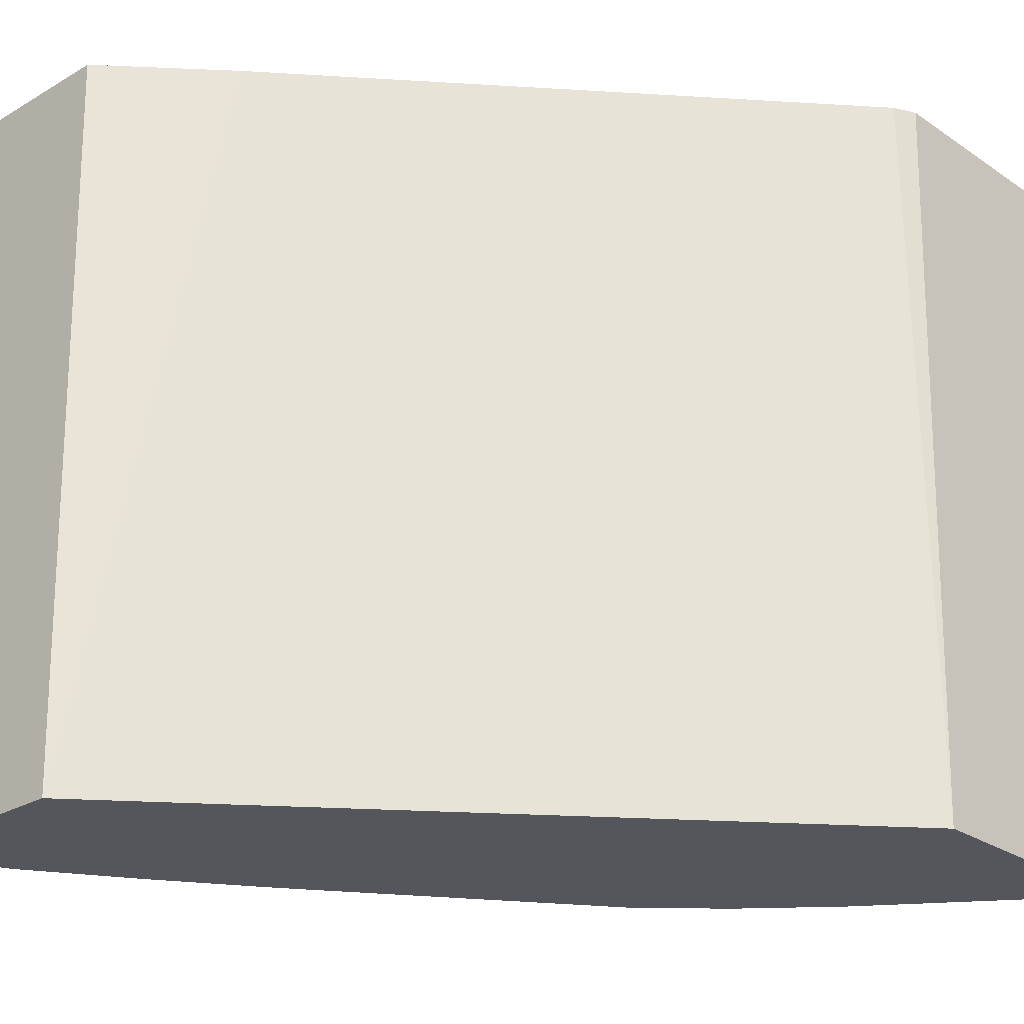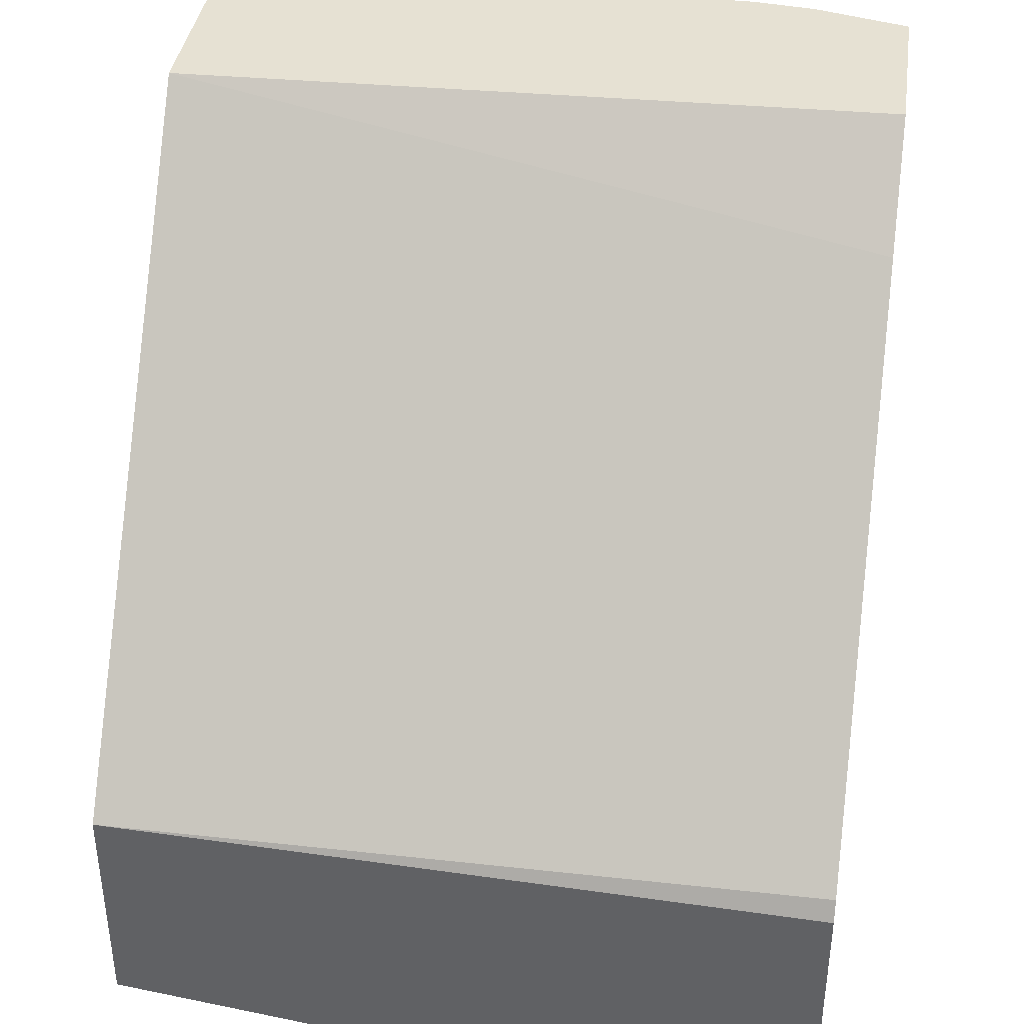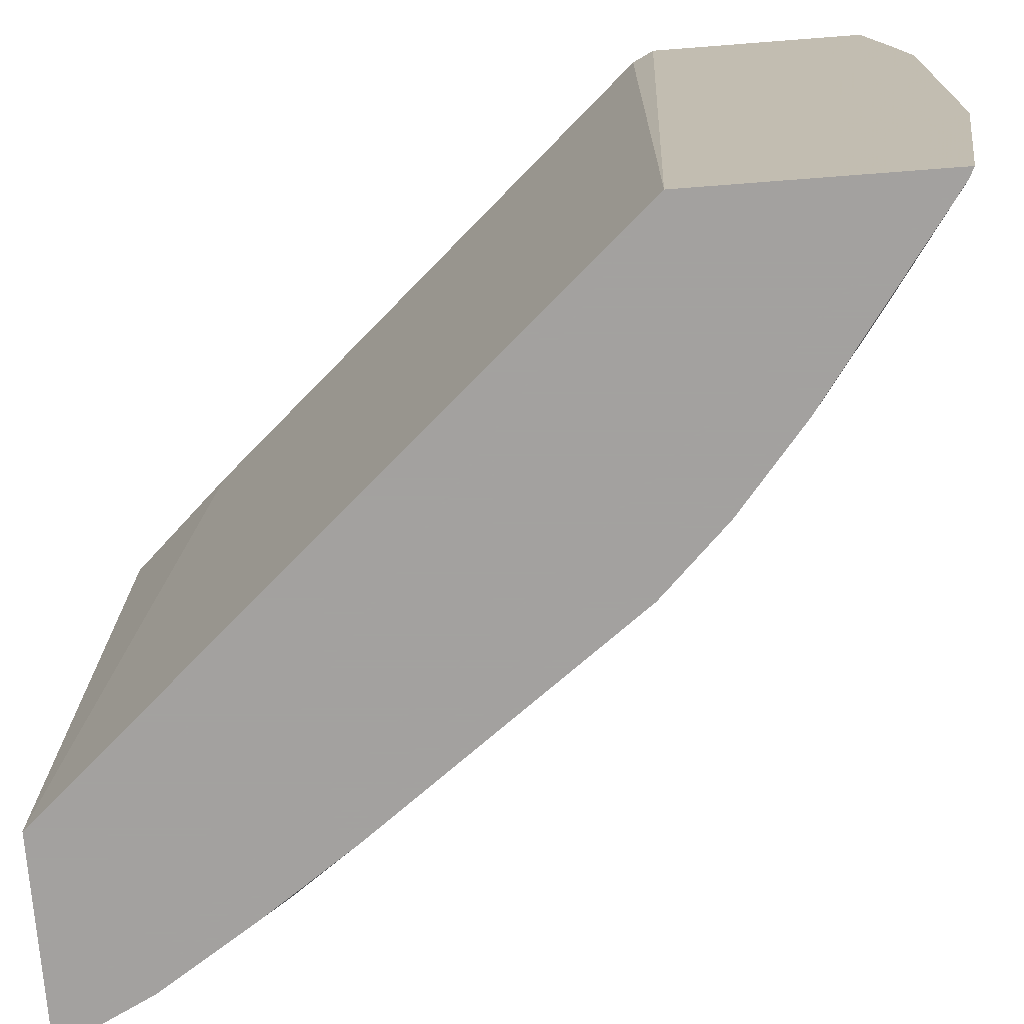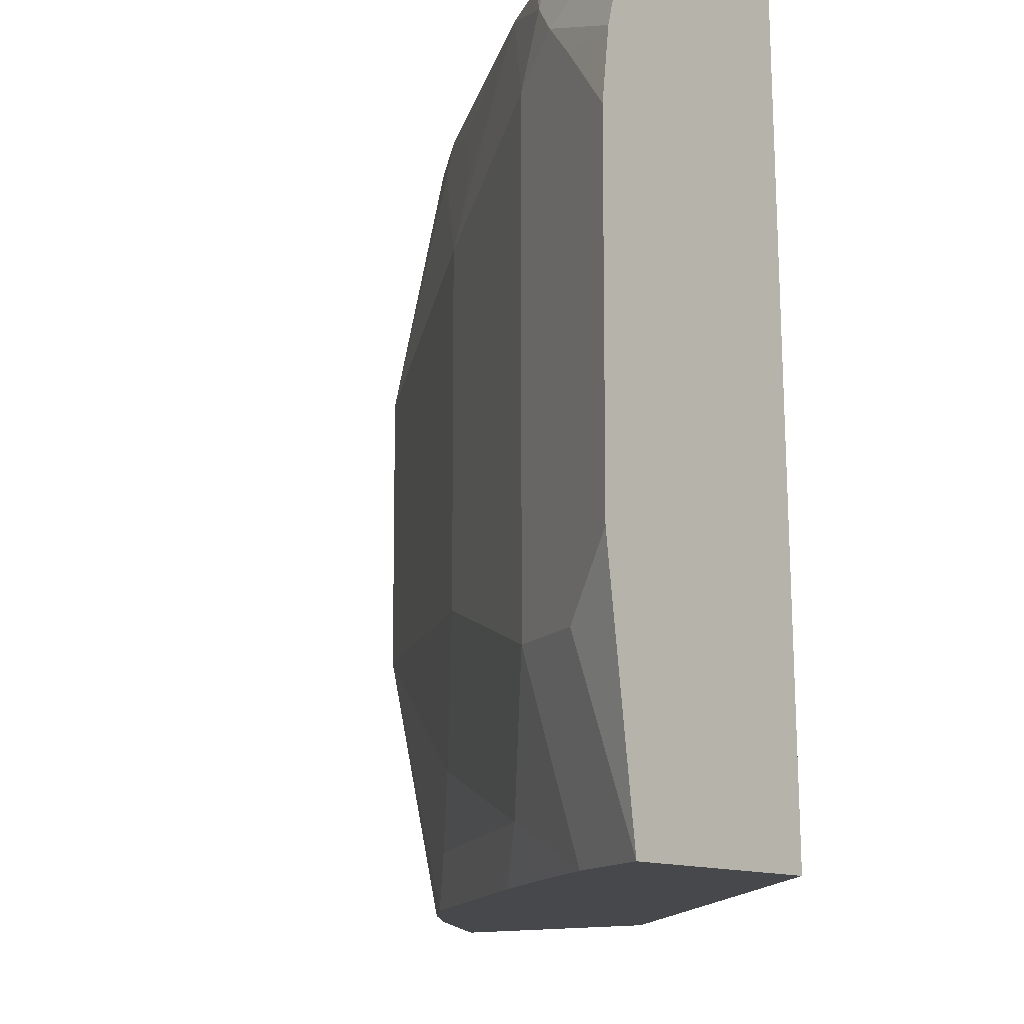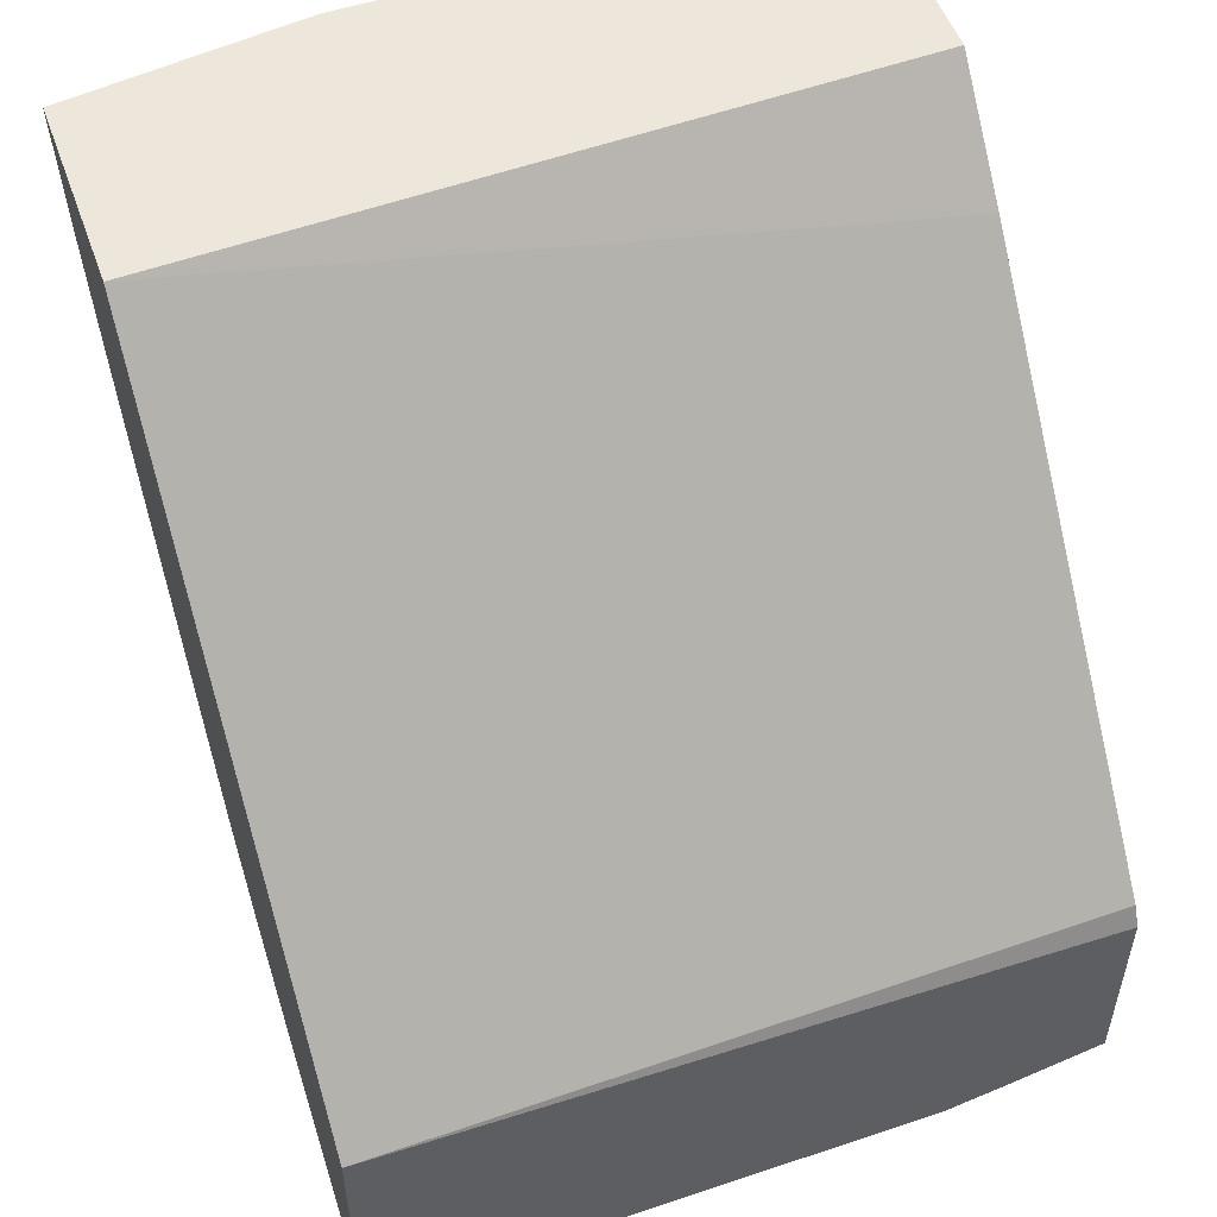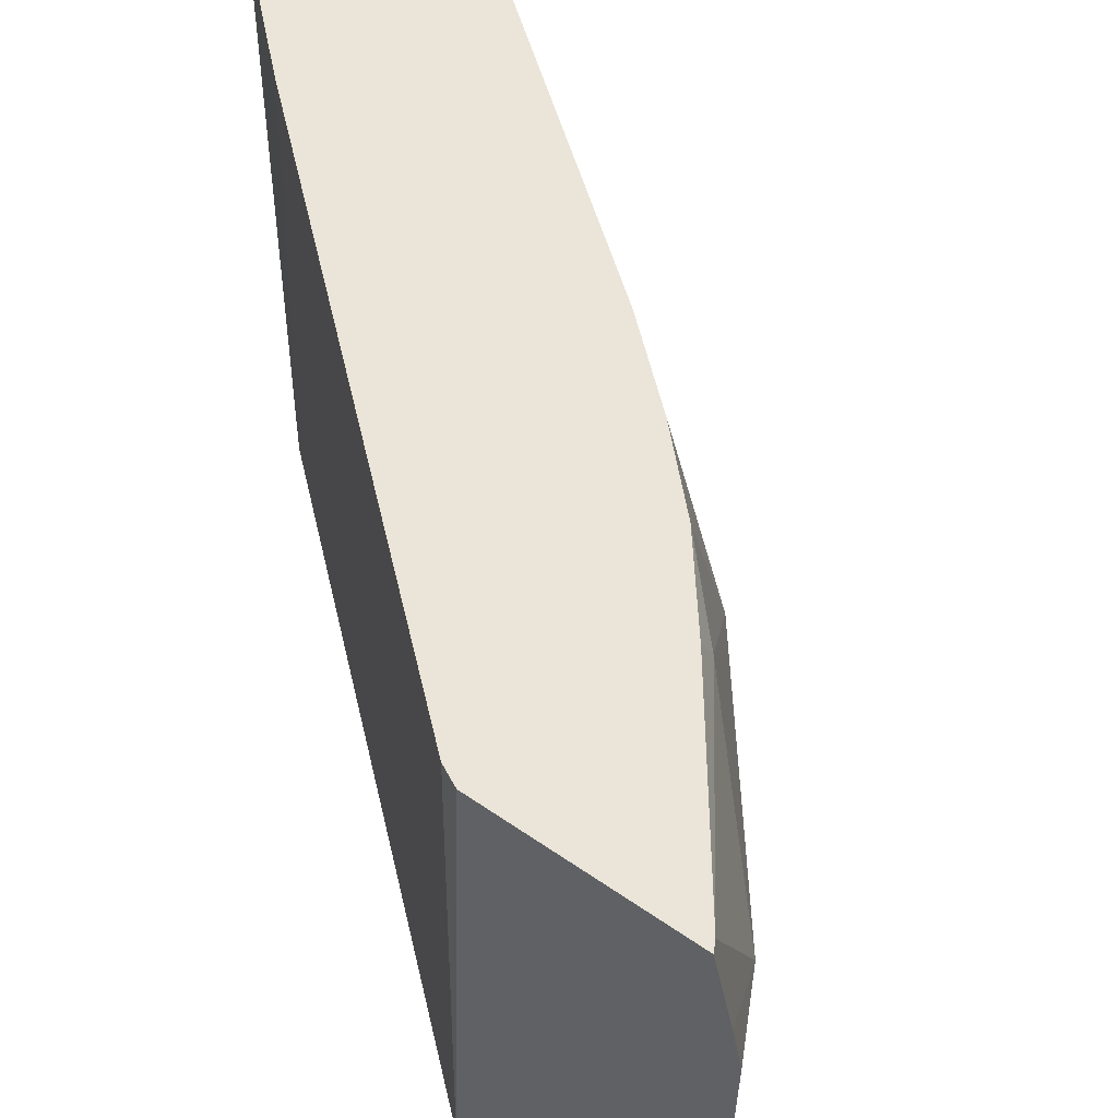
<metadata>
{"format":"obj","ext":"obj","renderer":"f3d","projection":"perspective","resolution":1024,"background":"white","views":[{"elev":-26.3,"azim":43.0,"up":"+Y"},{"elev":38.8,"azim":98.2,"up":"+Z"},{"elev":-72.3,"azim":94.4,"up":"+Y"},{"elev":-11.5,"azim":-48.4,"up":"+Y"},{"elev":53.0,"azim":70.3,"up":"+Z"},{"elev":59.4,"azim":125.2,"up":"+Y"}]}
</metadata>
<code>
v -0.6082 0.116 -0.3109
v -0.6082 0.2127 -0.3109
v -0.6058 0.116 -0.3158
v -0.5993 0.09667 -0.3287
v -0.5986 0.04382 -0.3109
v -0.606 0.232 -0.3109
v -0.5993 0.232 -0.3287
v -0.6058 0.2127 -0.3158
v -0.5864 0.09667 -0.3545
v -0.5912 0.04382 -0.3257
v -0.5379 0.04382 -0.3109
v -0.5986 0.2608 -0.3109
v -0.5945 0.2417 -0.3383
v -0.5864 0.232 -0.3545
v -0.5847 0.04382 -0.3386
v -0.5478 0.116 -0.4124
v -0.5284 0.07734 -0.4318
v -0.5671 0.05801 -0.3738
v -0.5155 0.2608 -0.3416
v -0.5442 0.2608 -0.3109
v -0.3901 0.04382 -0.4782
v -0.3932 0.2608 -0.4801
v -0.5837 0.2608 -0.348
v -0.5872 0.2513 -0.348
v -0.5671 0.2608 -0.3738
v -0.5478 0.2127 -0.4124
v -0.5659 0.04382 -0.3673
v -0.4898 0.116 -0.4898
v -0.5091 0.05801 -0.4511
v -0.5448 0.04382 -0.3972
v -0.5478 0.04382 -0.3931
v -0.3901 0.04382 -0.5493
v -0.3901 0.2608 -0.4863
v -0.5805 0.2608 -0.3543
v -0.5292 0.2513 -0.4253
v -0.5486 0.232 -0.406
v -0.5095 0.2608 -0.4479
v -0.5284 0.232 -0.4318
v -0.4898 0.1933 -0.4898
v -0.4125 0.116 -0.5478
v -0.4318 0.07734 -0.5284
v -0.4511 0.05801 -0.5091
v -0.4704 0.04382 -0.4898
v -0.4898 0.04382 -0.4704
v -0.3931 0.04382 -0.5478
v -0.3963 0.1063 -0.5558
v -0.3901 0.1126 -0.559
v -0.3901 0.2608 -0.5493
v -0.4898 0.2608 -0.4704
v -0.5091 0.2513 -0.4511
v -0.4704 0.2608 -0.4898
v -0.4511 0.2513 -0.5091
v -0.4125 0.2127 -0.5478
v -0.406 0.09667 -0.5486
v -0.4254 0.05801 -0.5292
v -0.4464 0.04382 -0.5097
v -0.3901 0.2127 -0.559
v -0.3901 0.2301 -0.5557
v -0.3916 0.2608 -0.5485
v -0.4468 0.2608 -0.5083
v -0.3931 0.2608 -0.5478
f 25 35 36
f 25 36 26
f 25 37 35
f 26 36 38
f 28 40 41
f 28 39 53
f 28 53 40
f 28 41 42
f 24 34 25
f 28 42 43
f 26 38 39
f 23 34 24
f 17 29 18
f 21 48 33
f 21 58 48
f 21 57 58
f 21 47 57
f 21 32 47
f 18 31 27
f 18 30 31
f 18 29 30
f 17 28 29
f 16 28 17
f 16 39 28
f 28 43 44
f 21 33 22
f 28 44 29
f 42 55 56
f 32 45 46
f 53 61 58
f 52 61 53
f 52 60 61
f 51 60 52
f 48 58 59
f 45 56 55
f 45 54 46
f 42 56 43
f 16 26 39
f 41 55 42
f 41 45 55
f 40 45 41
f 40 54 45
f 40 46 54
f 40 47 46
f 40 57 47
f 40 53 57
f 39 49 51
f 39 52 53
f 39 51 52
f 38 50 39
f 37 50 38
f 37 39 50
f 37 49 39
f 35 38 36
f 35 37 38
f 32 46 47
f 29 44 30
f 15 18 27
f 11 19 20
f 14 24 25
f 5 56 45
f 5 43 56
f 5 44 43
f 5 30 44
f 5 31 30
f 5 27 31
f 5 15 27
f 5 10 15
f 4 10 5
f 4 15 10
f 4 9 15
f 3 9 4
f 5 45 32
f 3 14 9
f 2 7 8
f 2 6 7
f 1 6 2
f 1 12 6
f 1 20 12
f 1 11 20
f 1 5 11
f 1 4 5
f 1 3 4
f 1 8 3
f 1 2 8
f 53 58 57
f 3 8 14
f 14 25 26
f 5 32 21
f 6 12 13
f 13 24 14
f 12 24 13
f 12 23 24
f 12 34 23
f 12 25 34
f 12 37 25
f 12 49 37
f 12 51 49
f 12 60 51
f 12 61 60
f 12 59 61
f 12 48 59
f 5 21 11
f 12 33 48
f 12 19 22
f 12 20 19
f 11 22 19
f 11 21 22
f 9 18 15
f 9 17 18
f 9 16 17
f 9 26 16
f 9 14 26
f 7 14 8
f 7 13 14
f 6 13 7
f 12 22 33
f 58 61 59

</code>
